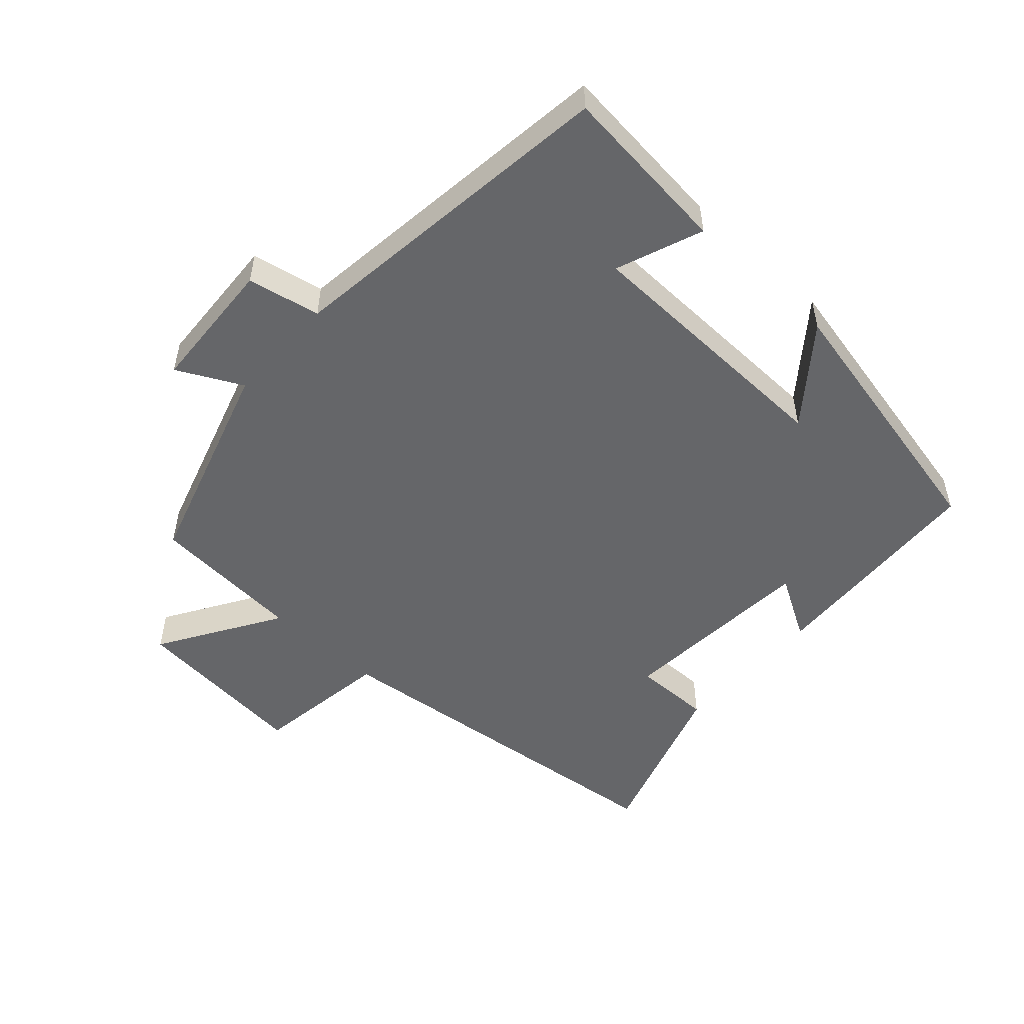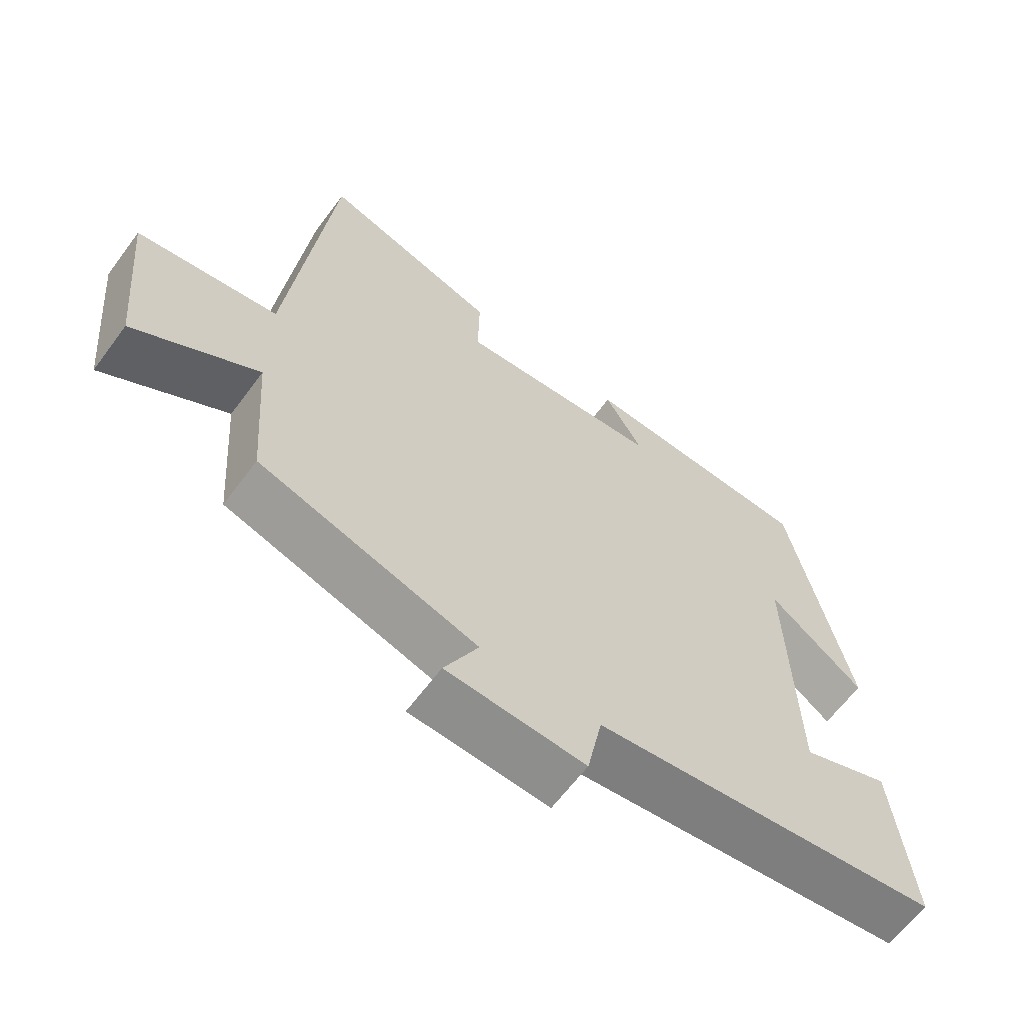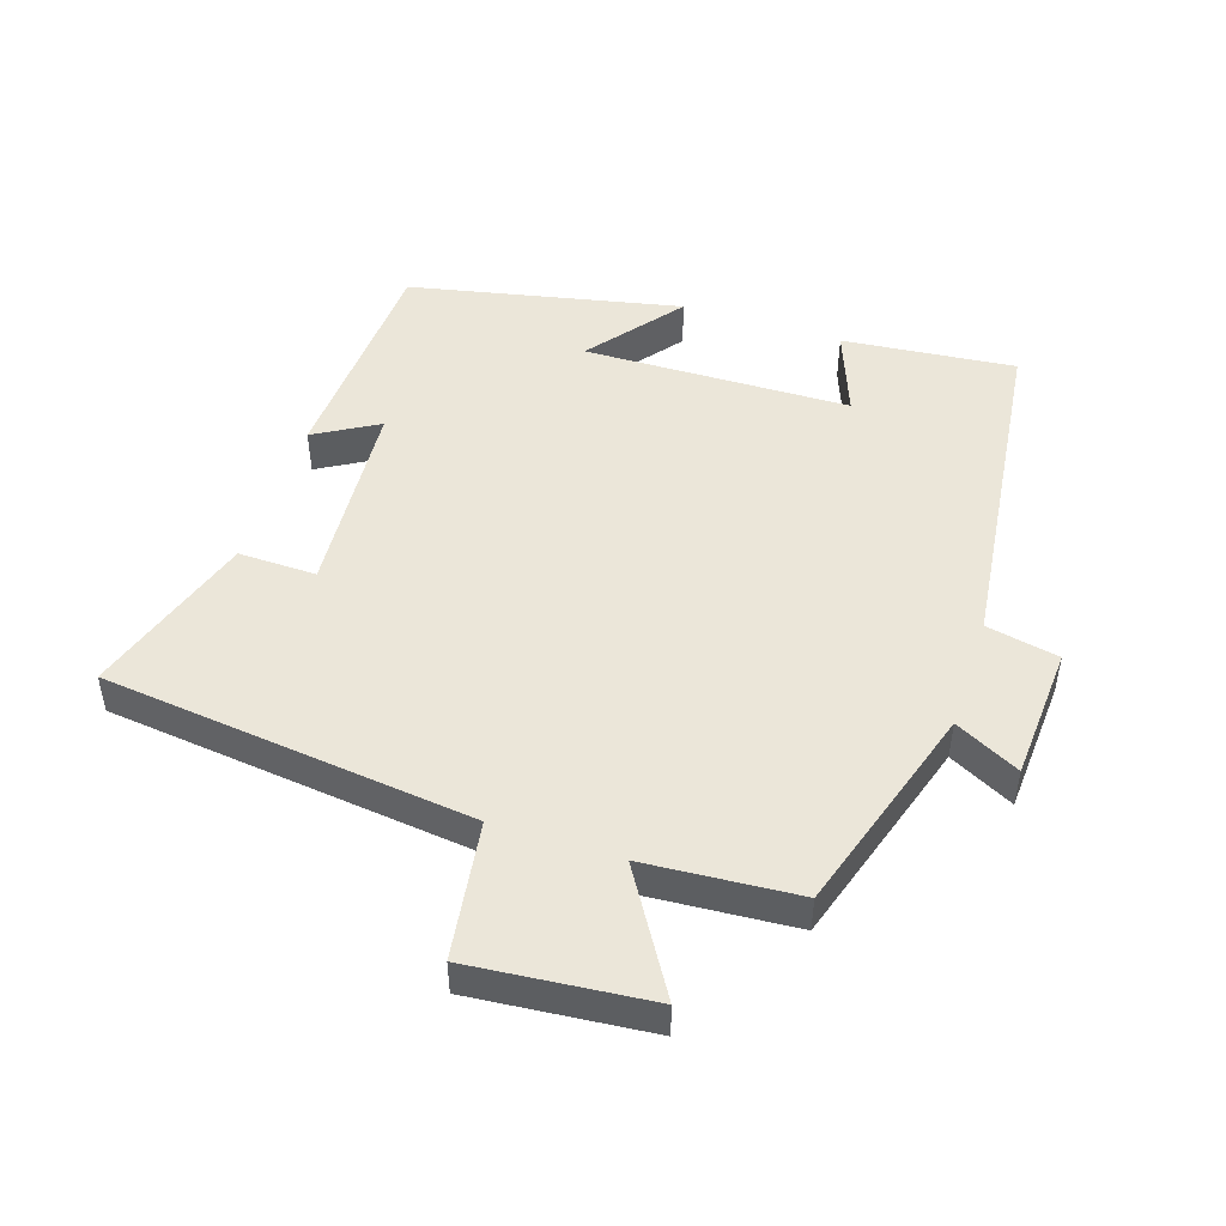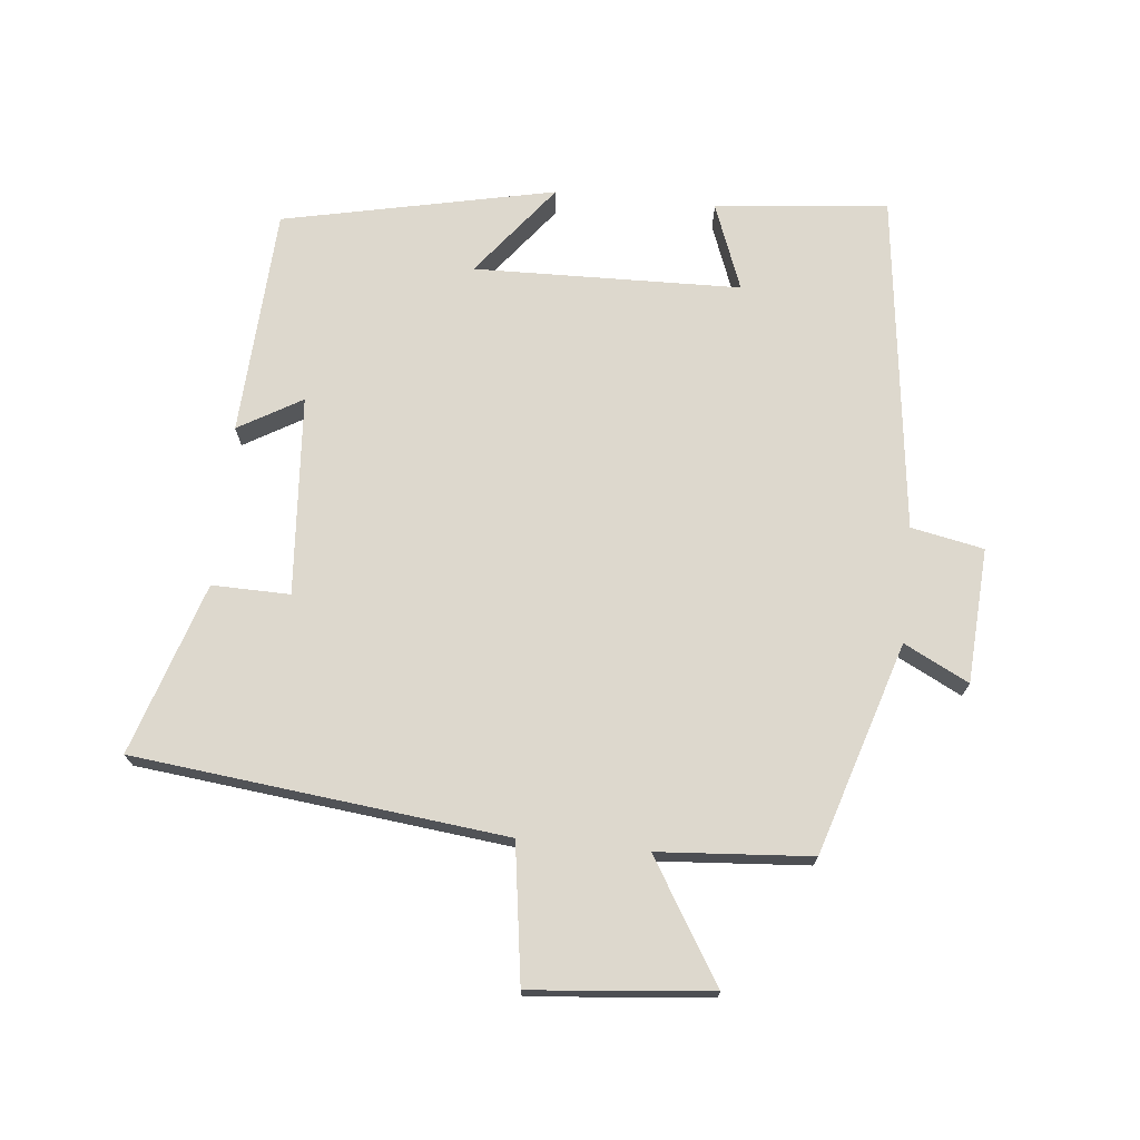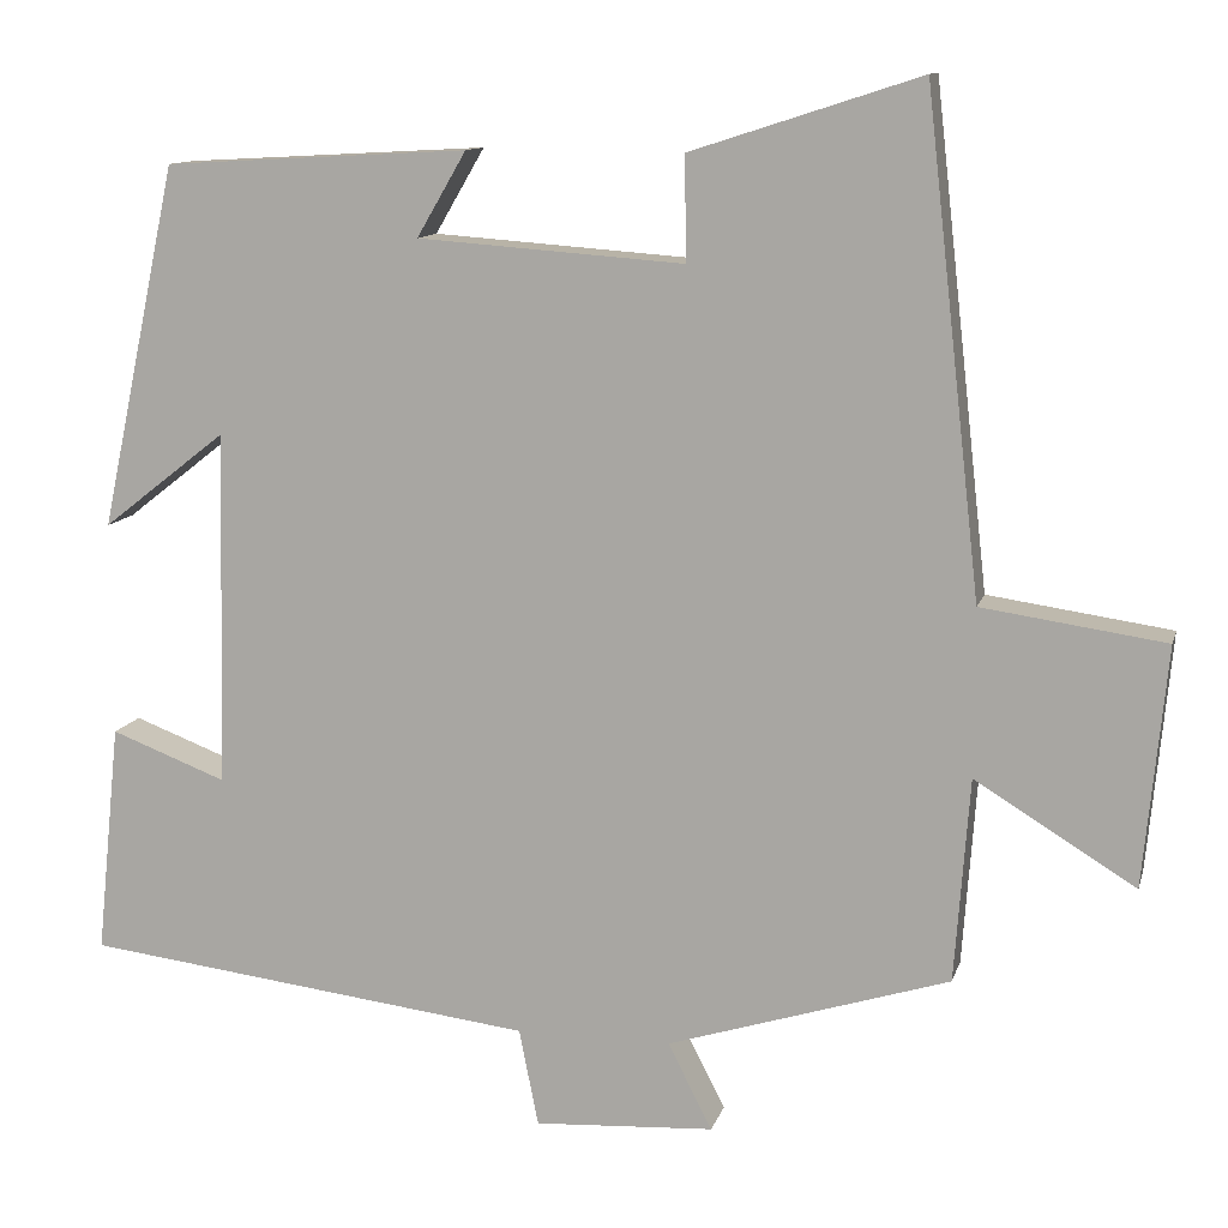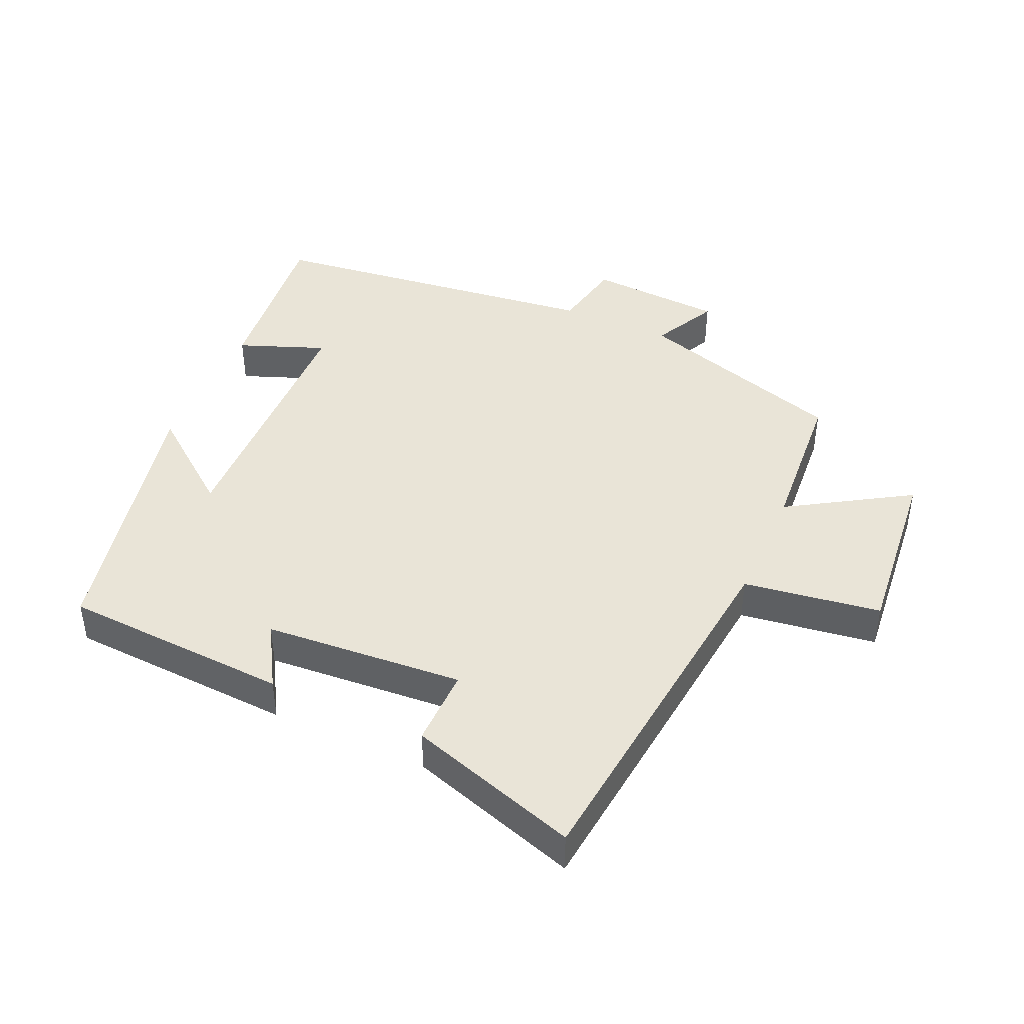
<metadata>
{"format":"obj","ext":"obj","renderer":"f3d","projection":"perspective","resolution":1024,"background":"white","views":[{"elev":-51.8,"azim":-132.3,"up":"+Y"},{"elev":-63.2,"azim":143.5,"up":"+Z"},{"elev":48.5,"azim":108.2,"up":"+Y"},{"elev":72.2,"azim":95.8,"up":"+Y"},{"elev":11.5,"azim":14.0,"up":"+Z"},{"elev":43.5,"azim":24.0,"up":"+Y"}]}
</metadata>
<code>
v 0.437 0.07 0.584
v 0.5 0.07 0.022
v 0.708 0.07 -0.008
v 0.682 0.07 -0.28
v 0.5 0.07 -0.168
v 0.483 0.07 -0.4
v 0.163 0.07 -0.5
v 0.213 0.07 -0.598
v 0.009 0.07 -0.61
v -0.013 0.07 -0.5
v -0.527 0.07 -0.437
v -0.5 0.07 -0.175
v -0.369 0.07 -0.225
v -0.359 0.07 0.179
v -0.5 0.07 0.069
v -0.412 0.07 0.481
v -0.067 0.07 0.5
v -0.123 0.07 0.404
v 0.179 0.07 0.382
v 0.177 0.07 0.5
v 0.437 0 0.584
v 0.5 0 0.022
v 0.708 0 -0.008
v 0.682 0 -0.28
v 0.5 0 -0.168
v 0.483 0 -0.4
v 0.163 0 -0.5
v 0.213 0 -0.598
v 0.009 0 -0.61
v -0.013 0 -0.5
v -0.527 0 -0.437
v -0.5 0 -0.175
v -0.369 0 -0.225
v -0.359 0 0.179
v -0.5 0 0.069
v -0.412 0 0.481
v -0.067 0 0.5
v -0.123 0 0.404
v 0.179 0 0.382
v 0.177 0 0.5
f 19 20 1 2
f 18 19 2
f 16 17 18
f 15 16 18
f 14 15 18
f 13 14 18 2
f 10 11 12 13
f 10 13 2 3
f 7 8 9 10
f 5 6 7 10
f 5 10 3
f 3 4 5
f 22 21 40 39
f 22 39 38
f 38 37 36
f 38 36 35
f 38 35 34
f 22 38 34 33
f 33 32 31 30
f 23 22 33 30
f 30 29 28 27
f 30 27 26 25
f 23 30 25
f 25 24 23
f 1 21 22 2
f 2 22 23 3
f 3 23 24 4
f 4 24 25 5
f 5 25 26 6
f 6 26 27 7
f 7 27 28 8
f 8 28 29 9
f 9 29 30 10
f 10 30 31 11
f 11 31 32 12
f 12 32 33 13
f 13 33 34 14
f 14 34 35 15
f 15 35 36 16
f 16 36 37 17
f 17 37 38 18
f 18 38 39 19
f 19 39 40 20
f 20 40 21 1

</code>
